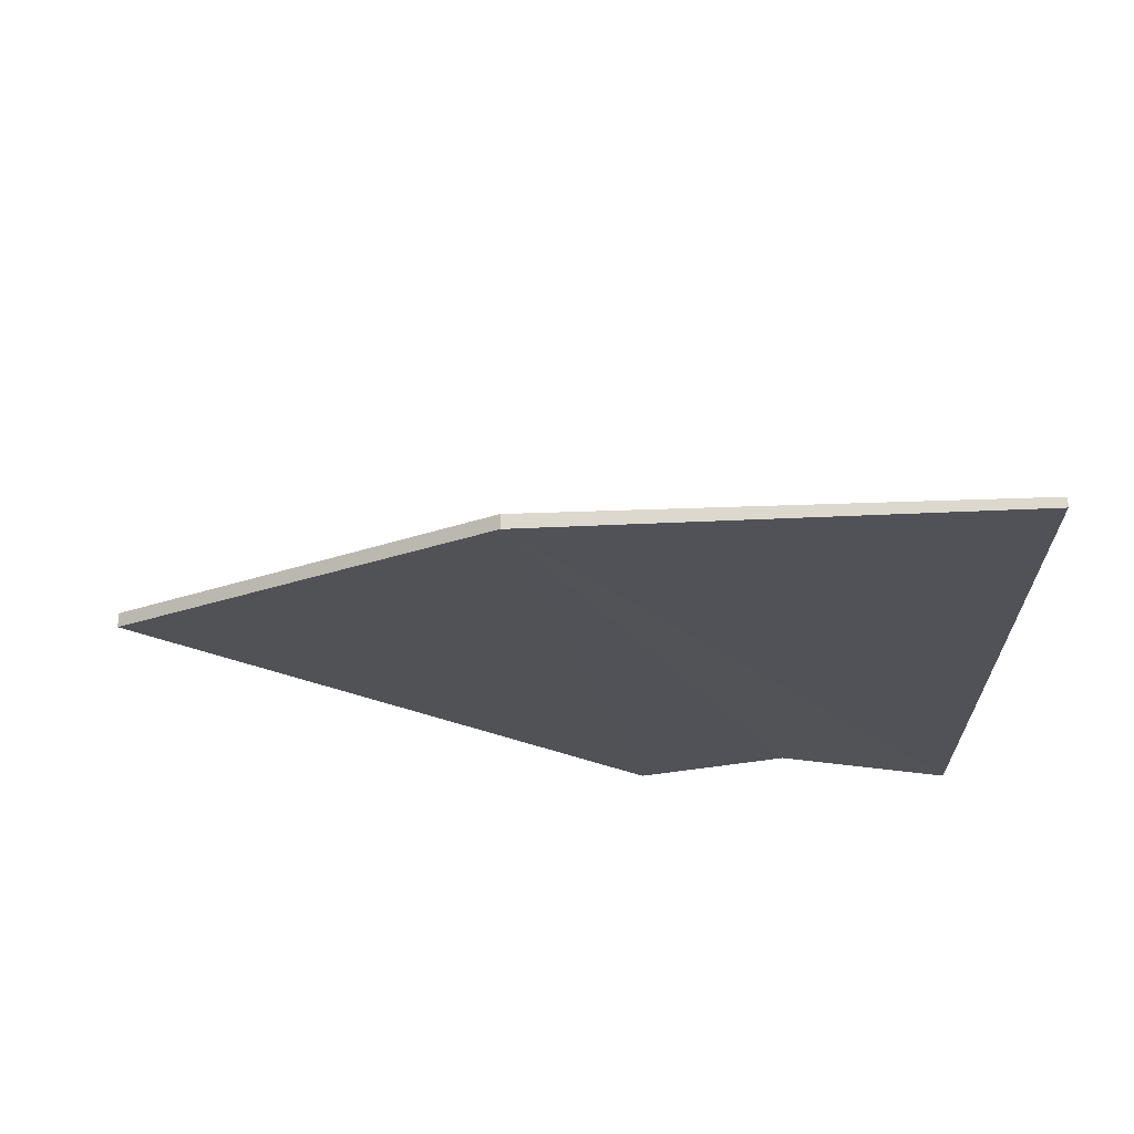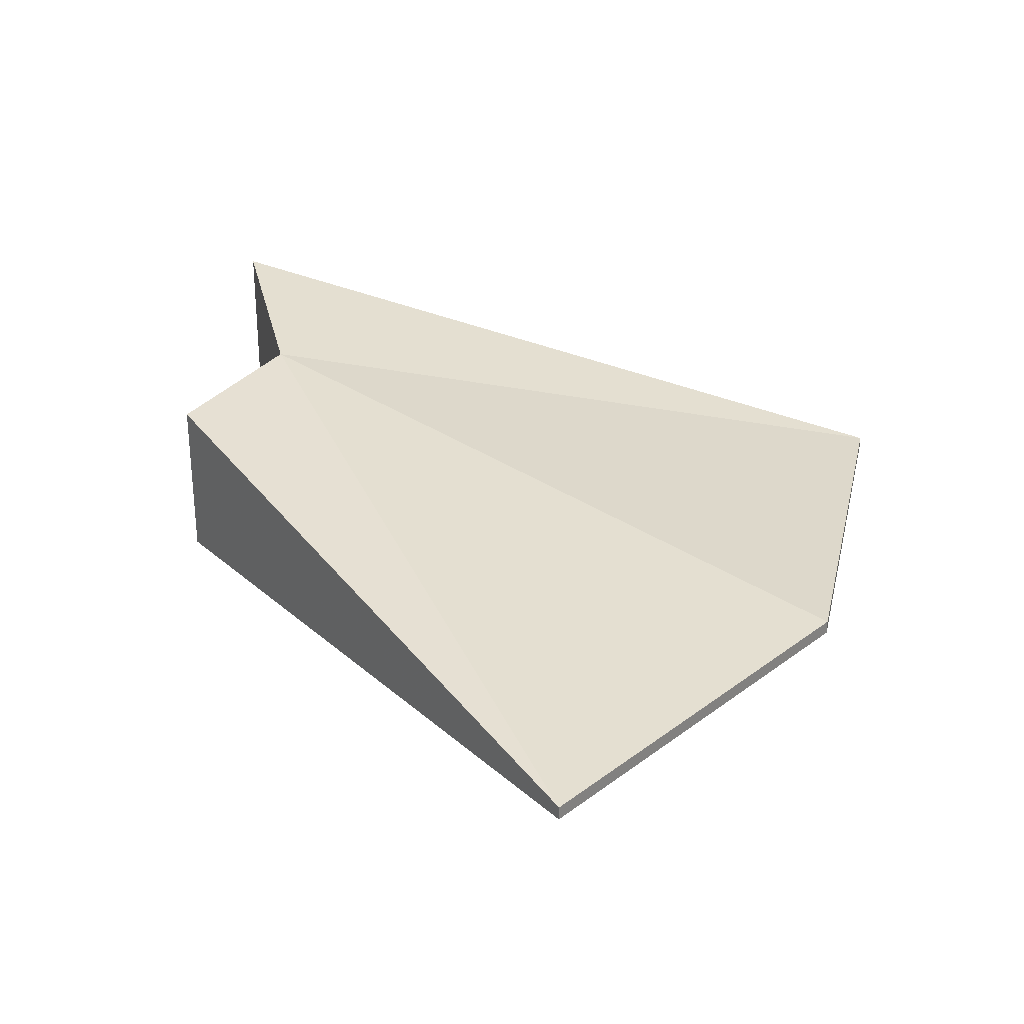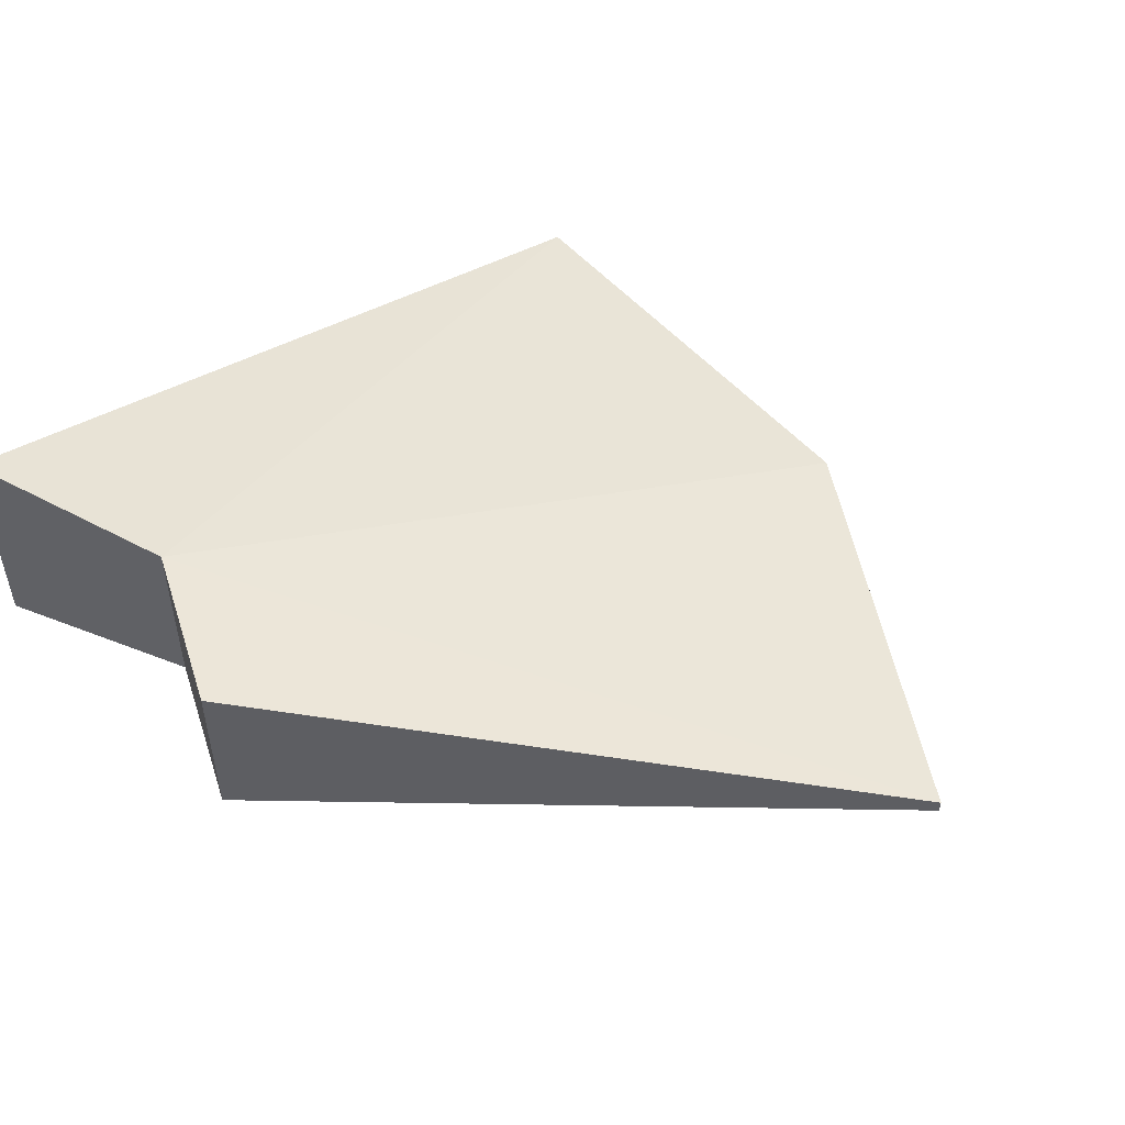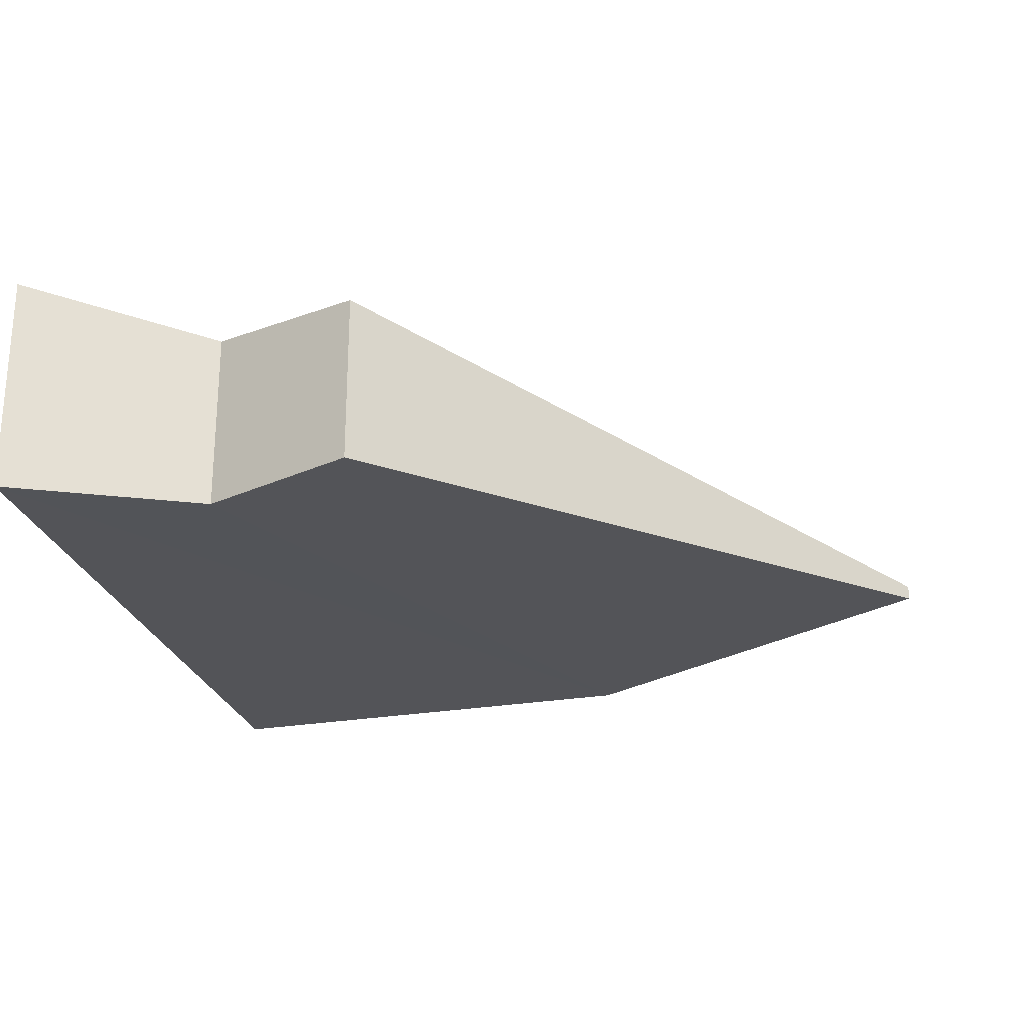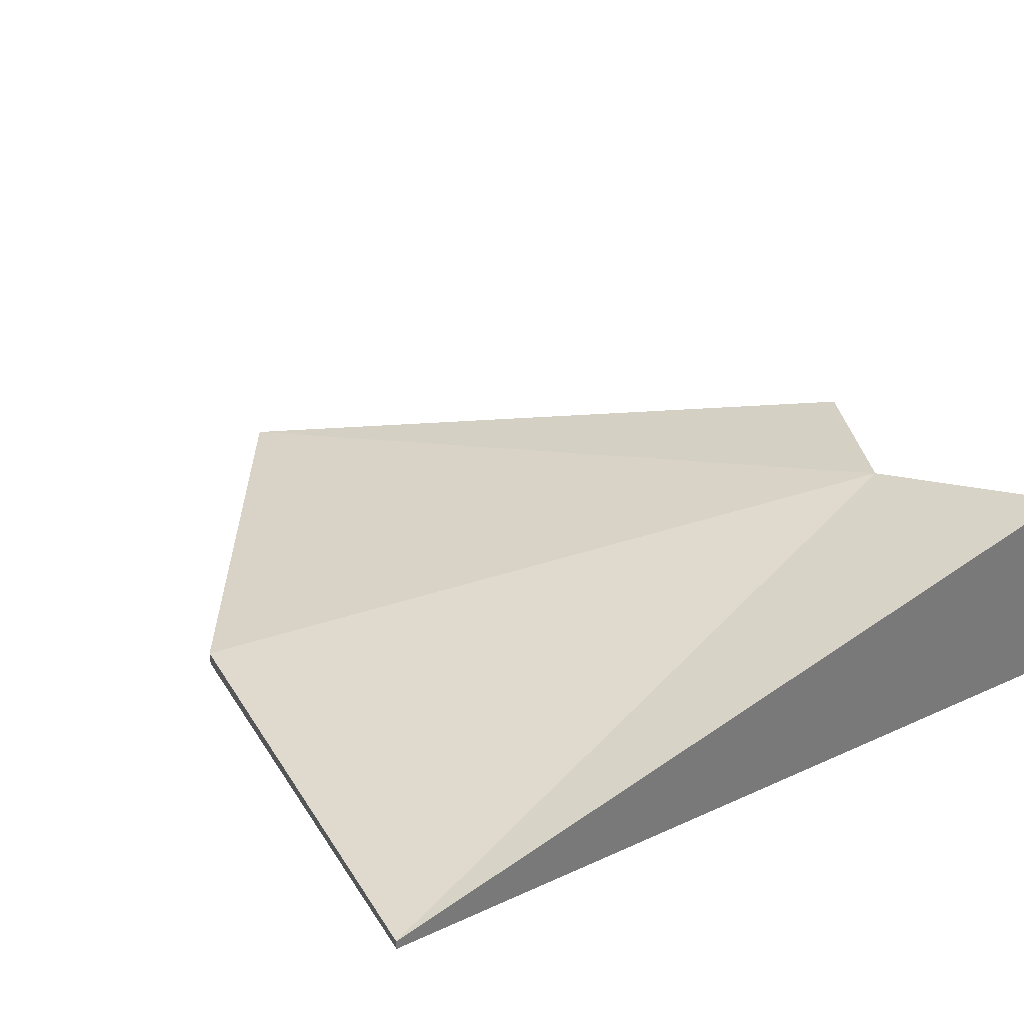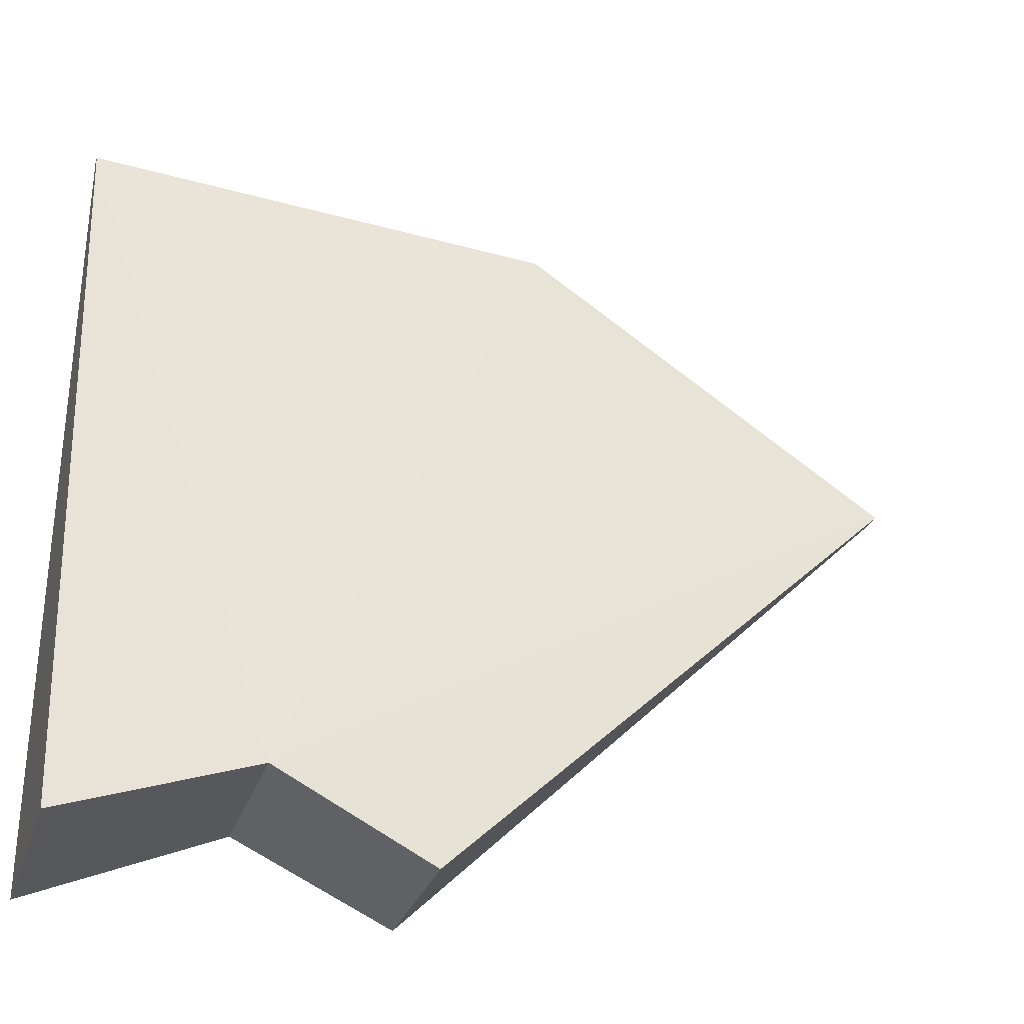
<metadata>
{"format":"obj","ext":"obj","renderer":"f3d","projection":"perspective","resolution":1024,"background":"white","views":[{"elev":-20.3,"azim":0.9,"up":"+Y"},{"elev":28.3,"azim":-82.2,"up":"+Y"},{"elev":50.8,"azim":-133.9,"up":"+Y"},{"elev":-24.5,"azim":-168.7,"up":"+Y"},{"elev":34.1,"azim":57.2,"up":"+Y"},{"elev":-28.8,"azim":163.4,"up":"+Z"}]}
</metadata>
<code>
g COL_SlopeRounded02_MO
v 3.228 -1.897 -4.341
v 6.052 -1.897 -5.525
v 6.052 1.434 -5.525
v -1.047 -1.671 5.646
v 5.966 -1.671 6.265
v 5.966 -1.526 6.265
v -1.047 -1.465 5.646
v 3.228 0.7955 -4.341
v 0.9127 -1.897 -5.451
v 0.9127 0.6123 -5.451
v -6.628 -1.465 1.908
v -6.628 -1.671 1.908
g COL_SlopeRounded02_MO_0
f 3 2 1
f 1 2 4
f 2 3 5
f 2 5 4
f 3 6 5
f 5 6 7
f 4 5 7
f 6 3 8
f 8 3 1
f 7 6 8
f 1 4 9
f 8 1 10
f 1 9 10
f 8 10 11
f 7 8 11
f 11 10 9
f 4 12 9
f 4 7 12
f 12 11 9
f 7 11 12

</code>
